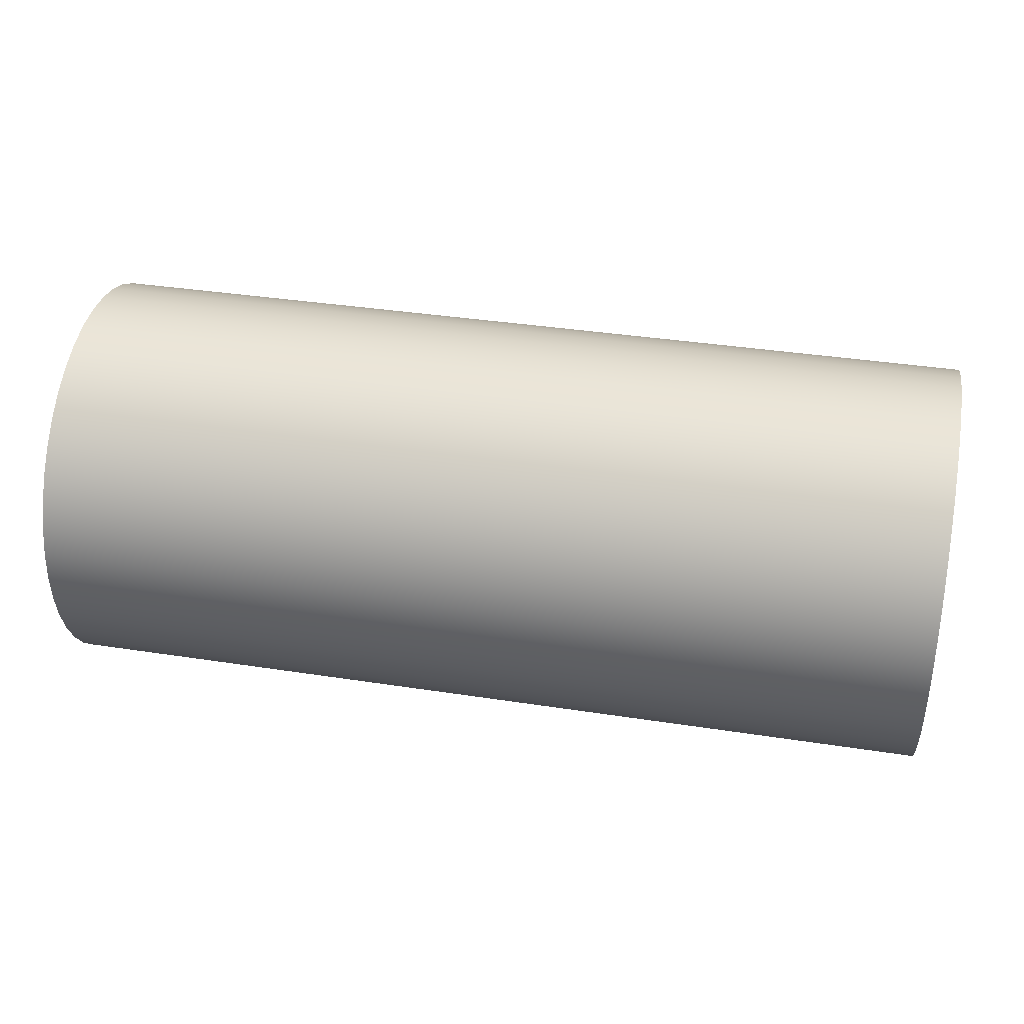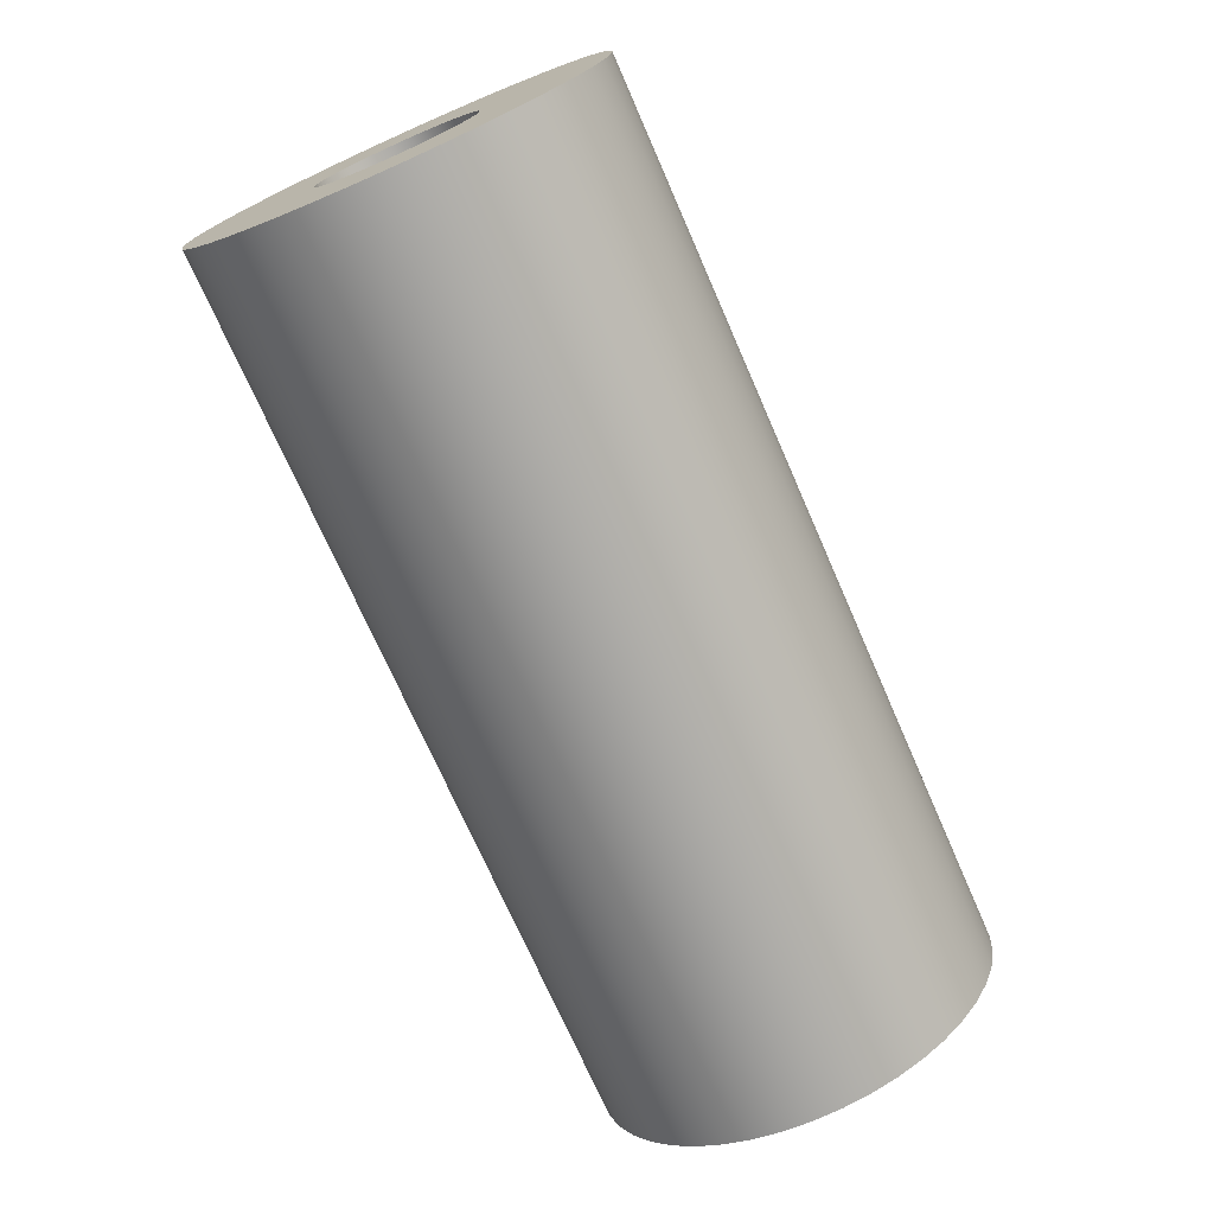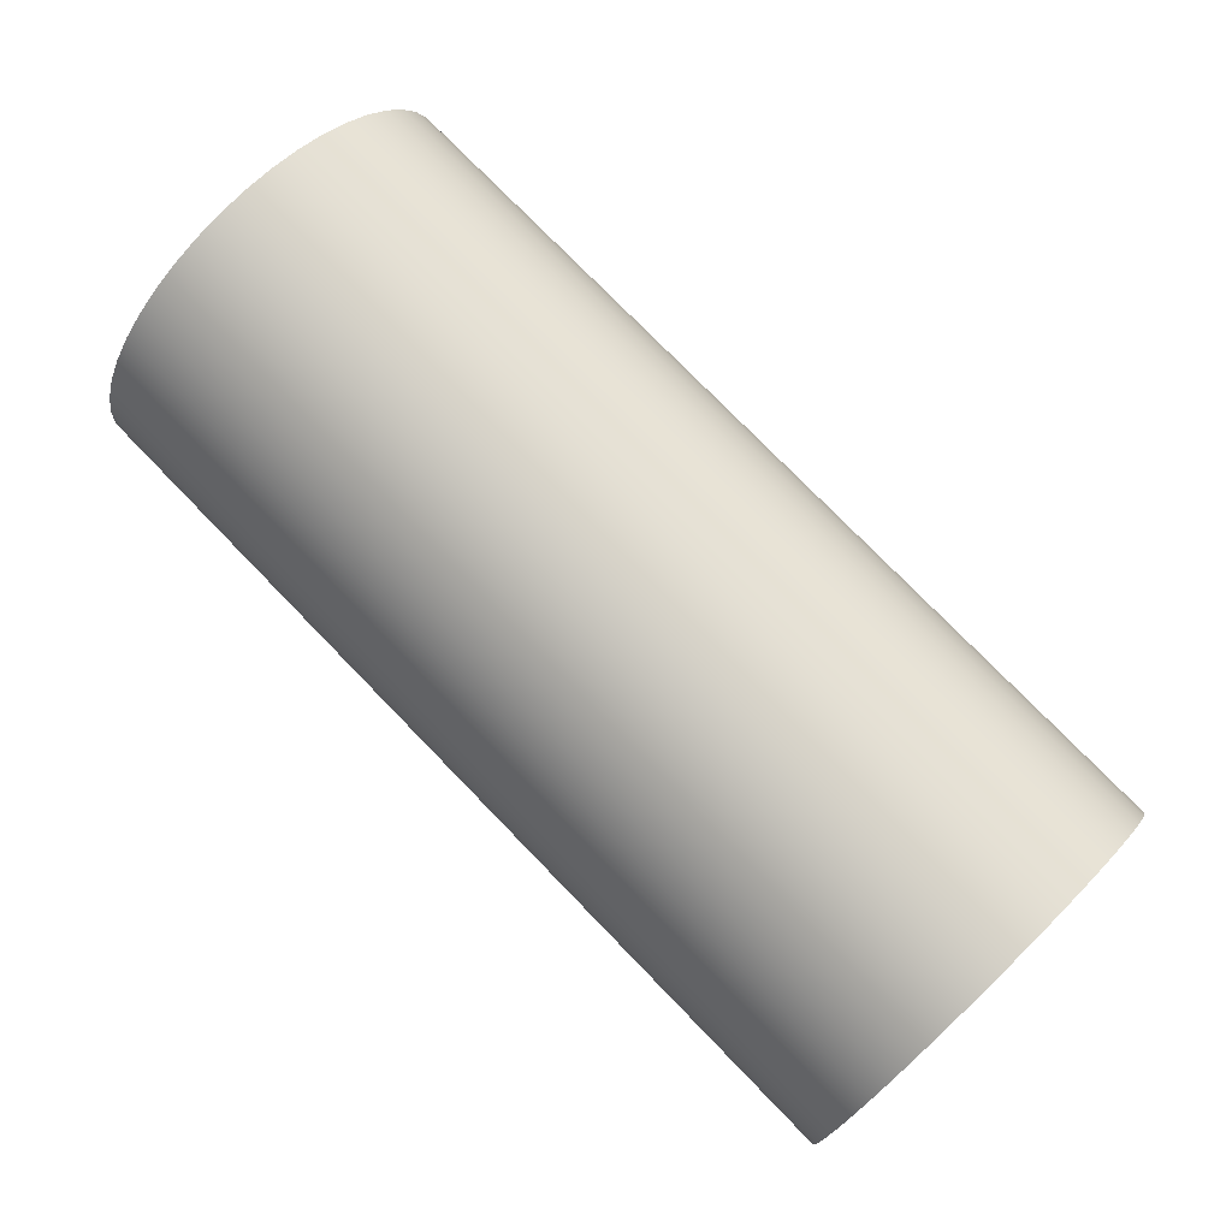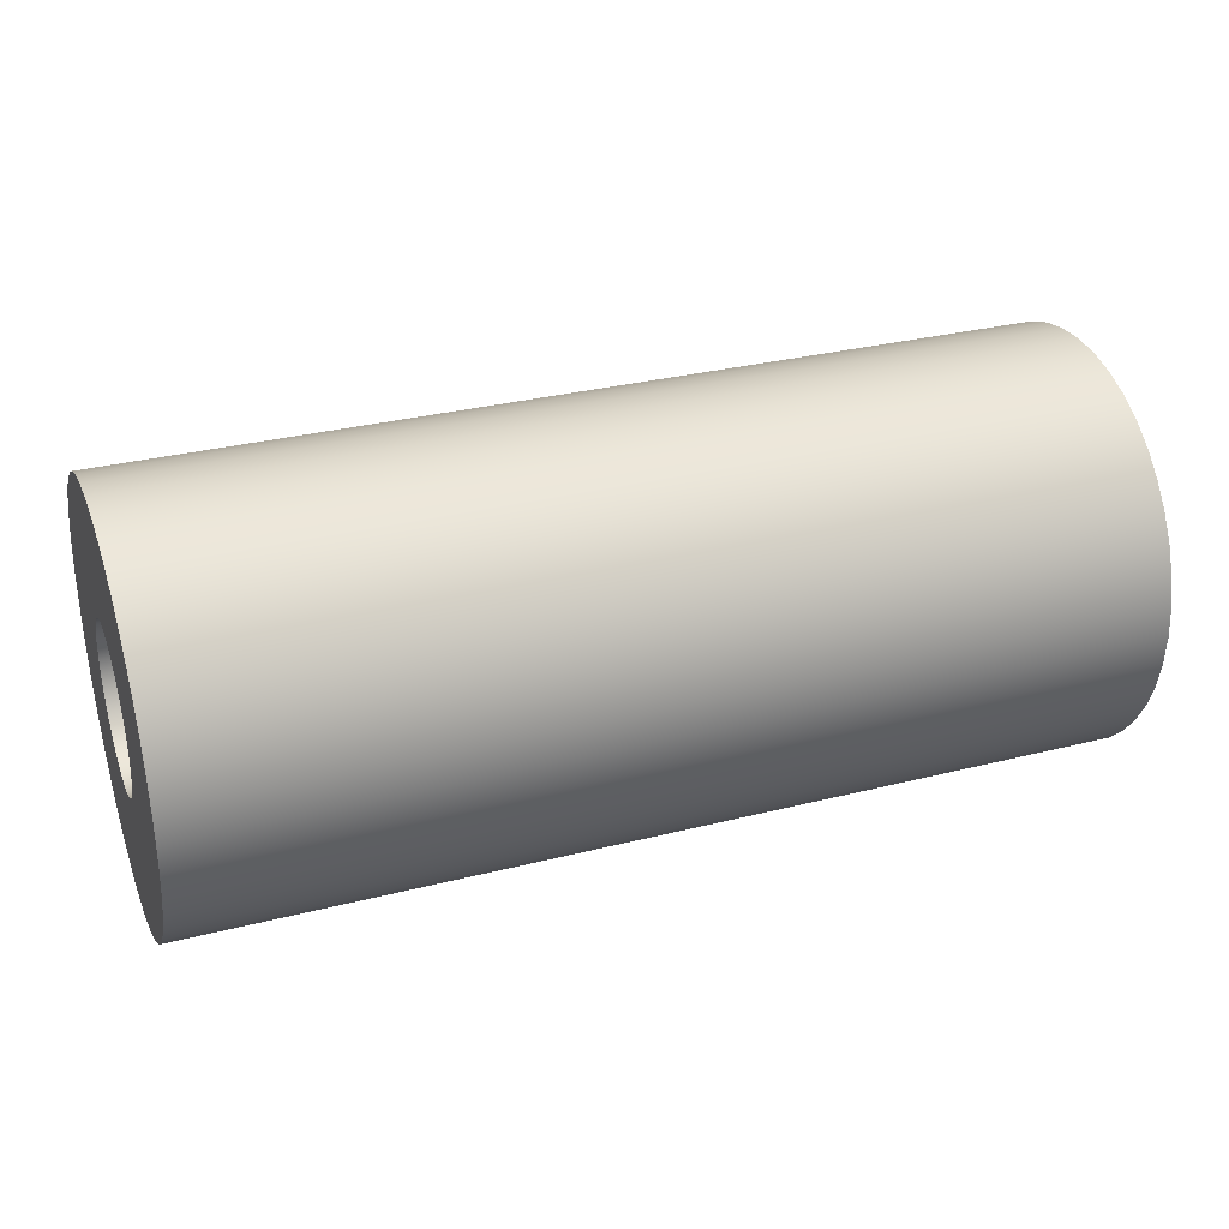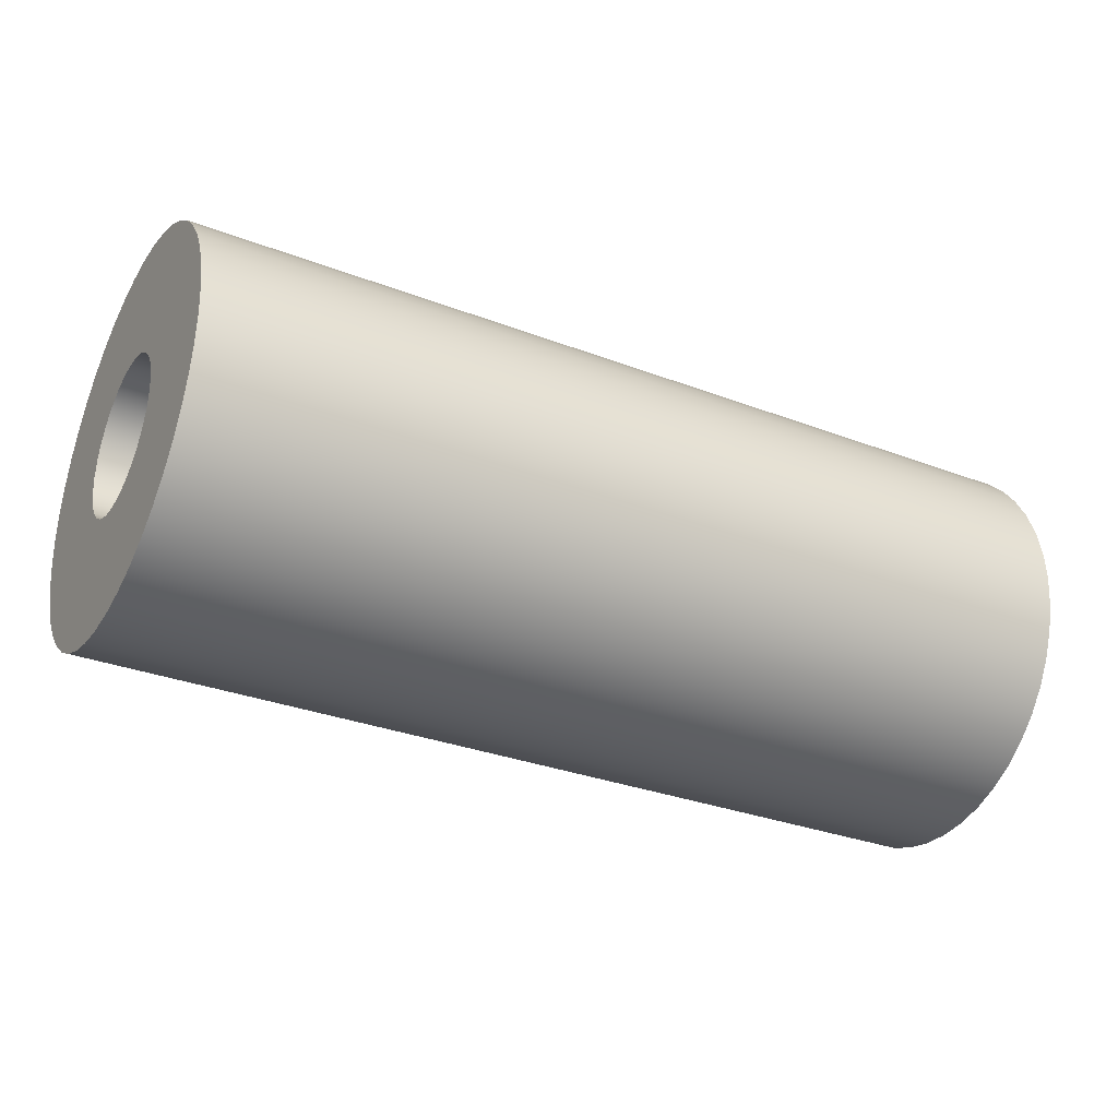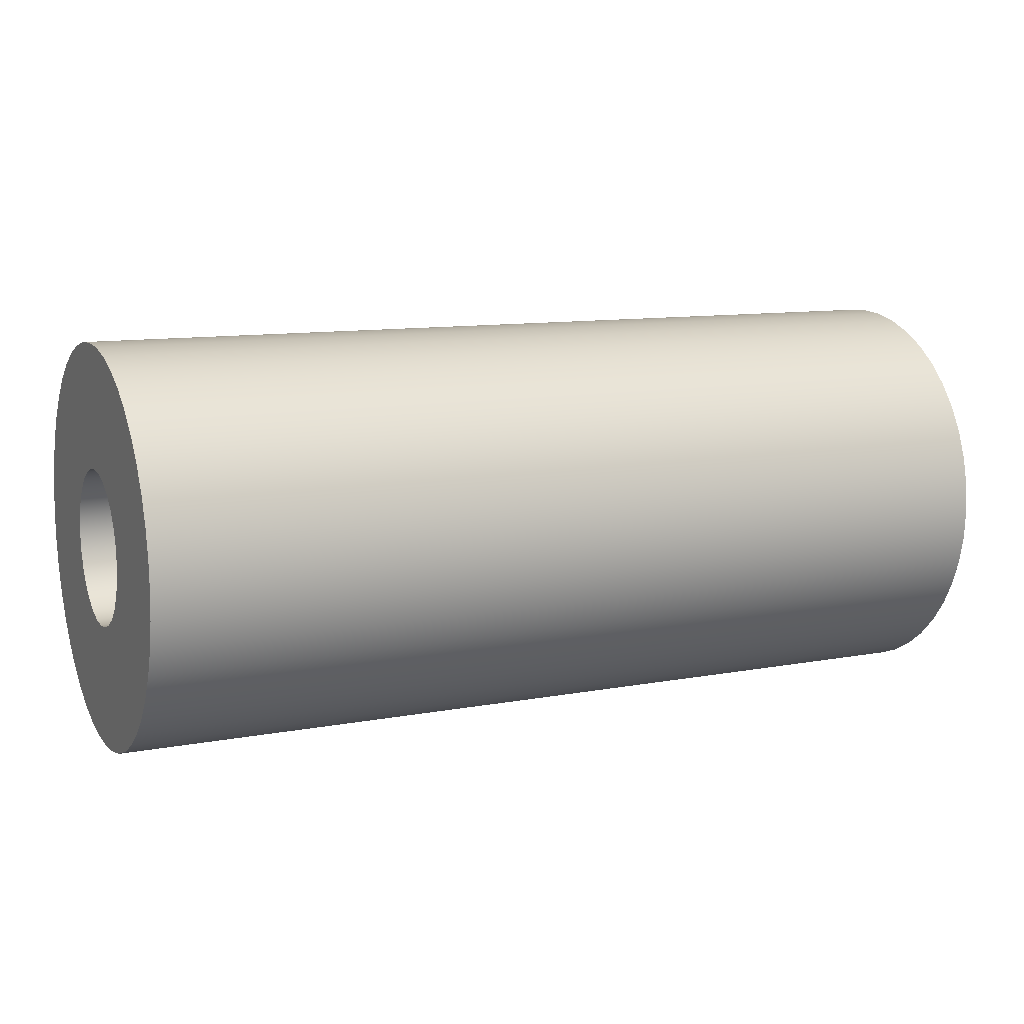
<metadata>
{"format":"obj","ext":"obj","renderer":"f3d","projection":"perspective","resolution":1024,"background":"white","views":[{"elev":37.5,"azim":11.2,"up":"+Z"},{"elev":-72.8,"azim":113.7,"up":"+Y"},{"elev":76.7,"azim":-134.2,"up":"+Z"},{"elev":31.3,"azim":-19.8,"up":"+Z"},{"elev":-31.4,"azim":-28.4,"up":"+Y"},{"elev":10.8,"azim":155.0,"up":"+Z"}]}
</metadata>
<code>
v 14.9 2 7.854
v 14.9 2.477 7.82
v 14.9 2.945 7.718
v 14.9 3.393 7.551
v 14.9 3.813 7.322
v 14.9 4.196 7.035
v 14.9 4.535 6.696
v 14.9 4.822 6.313
v 14.9 5.051 5.893
v 14.9 5.218 5.445
v 14.9 5.32 4.977
v 14.9 5.354 4.5
v 14.9 5.32 4.023
v 14.9 5.218 3.555
v 14.9 5.051 3.107
v 14.9 4.822 2.687
v 14.9 4.535 2.304
v 14.9 4.196 1.965
v 14.9 3.813 1.678
v 14.9 3.393 1.449
v 14.9 2.945 1.282
v 14.9 2.477 1.18
v 14.9 2 1.146
v 14.9 1.523 1.18
v 14.9 1.055 1.282
v 14.9 0.6067 1.449
v 14.9 0.1866 1.678
v 14.9 -0.1965 1.965
v 14.9 -0.5349 2.304
v 14.9 -0.8217 2.687
v 14.9 -1.051 3.107
v 14.9 -1.218 3.555
v 14.9 -1.32 4.023
v 14.9 -1.354 4.5
v 14.9 -1.32 4.977
v 14.9 -1.218 5.445
v 14.9 -1.051 5.893
v 14.9 -0.8217 6.313
v 14.9 -0.5349 6.696
v 14.9 -0.1965 7.035
v 14.9 0.1866 7.322
v 14.9 0.6067 7.551
v 14.9 1.055 7.718
v 14.9 1.523 7.82
v 0 2 7.854
v 0 1.523 7.82
v 0 1.055 7.718
v 0 0.6067 7.551
v 0 0.1866 7.322
v 0 -0.1965 7.035
v 0 -0.5349 6.696
v 0 -0.8217 6.313
v 0 -1.051 5.893
v 0 -1.218 5.445
v 0 -1.32 4.977
v 0 -1.354 4.5
v 0 -1.32 4.023
v 0 -1.218 3.555
v 0 -1.051 3.107
v 0 -0.8217 2.687
v 0 -0.5349 2.304
v 0 -0.1965 1.965
v 0 0.1866 1.678
v 0 0.6067 1.449
v 0 1.055 1.282
v 0 1.523 1.18
v 0 2 1.146
v 0 2.477 1.18
v 0 2.945 1.282
v 0 3.393 1.449
v 0 3.813 1.678
v 0 4.196 1.965
v 0 4.535 2.304
v 0 4.822 2.687
v 0 5.051 3.107
v 0 5.218 3.555
v 0 5.32 4.023
v 0 5.354 4.5
v 0 5.32 4.977
v 0 5.218 5.445
v 0 5.051 5.893
v 0 4.822 6.313
v 0 4.535 6.696
v 0 4.196 7.035
v 0 3.813 7.322
v 0 3.393 7.551
v 0 2.945 7.718
v 0 2.477 7.82
v 0 2 7.854
v 14.9 2 7.854
v 14.9 2 5.799
v 14.9 2.289 5.766
v 14.9 2.563 5.67
v 14.9 2.81 5.515
v 14.9 3.015 5.31
v 14.9 3.17 5.063
v 14.9 3.266 4.789
v 14.9 3.299 4.5
v 14.9 3.266 4.211
v 14.9 3.17 3.937
v 14.9 3.015 3.69
v 14.9 2.81 3.485
v 14.9 2.563 3.33
v 14.9 2.289 3.234
v 14.9 2 3.201
v 14.9 1.711 3.234
v 14.9 1.437 3.33
v 14.9 1.19 3.485
v 14.9 0.9847 3.69
v 14.9 0.83 3.937
v 14.9 0.734 4.211
v 14.9 0.7014 4.5
v 14.9 0.734 4.789
v 14.9 0.83 5.063
v 14.9 0.9847 5.31
v 14.9 1.19 5.515
v 14.9 1.437 5.67
v 14.9 1.711 5.766
v 14.9 2 7.854
v 14.9 1.523 7.82
v 14.9 1.055 7.718
v 14.9 0.6067 7.551
v 14.9 0.1866 7.322
v 14.9 -0.1965 7.035
v 14.9 -0.5349 6.696
v 14.9 -0.8217 6.313
v 14.9 -1.051 5.893
v 14.9 -1.218 5.445
v 14.9 -1.32 4.977
v 14.9 -1.354 4.5
v 14.9 -1.32 4.023
v 14.9 -1.218 3.555
v 14.9 -1.051 3.107
v 14.9 -0.8217 2.687
v 14.9 -0.5349 2.304
v 14.9 -0.1965 1.965
v 14.9 0.1866 1.678
v 14.9 0.6067 1.449
v 14.9 1.055 1.282
v 14.9 1.523 1.18
v 14.9 2 1.146
v 14.9 2.477 1.18
v 14.9 2.945 1.282
v 14.9 3.393 1.449
v 14.9 3.813 1.678
v 14.9 4.196 1.965
v 14.9 4.535 2.304
v 14.9 4.822 2.687
v 14.9 5.051 3.107
v 14.9 5.218 3.555
v 14.9 5.32 4.023
v 14.9 5.354 4.5
v 14.9 5.32 4.977
v 14.9 5.218 5.445
v 14.9 5.051 5.893
v 14.9 4.822 6.313
v 14.9 4.535 6.696
v 14.9 4.196 7.035
v 14.9 3.813 7.322
v 14.9 3.393 7.551
v 14.9 2.945 7.718
v 14.9 2.477 7.82
v 0 2 5.799
v 0 1.711 5.766
v 0 1.437 5.67
v 0 1.19 5.515
v 0 0.9847 5.31
v 0 0.83 5.063
v 0 0.734 4.789
v 0 0.7014 4.5
v 0 0.734 4.211
v 0 0.83 3.937
v 0 0.9847 3.69
v 0 1.19 3.485
v 0 1.437 3.33
v 0 1.711 3.234
v 0 2 3.201
v 0 2.289 3.234
v 0 2.563 3.33
v 0 2.81 3.485
v 0 3.015 3.69
v 0 3.17 3.937
v 0 3.266 4.211
v 0 3.299 4.5
v 0 3.266 4.789
v 0 3.17 5.063
v 0 3.015 5.31
v 0 2.81 5.515
v 0 2.563 5.67
v 0 2.289 5.766
v 0 2 7.854
v 0 2.477 7.82
v 0 2.945 7.718
v 0 3.393 7.551
v 0 3.813 7.322
v 0 4.196 7.035
v 0 4.535 6.696
v 0 4.822 6.313
v 0 5.051 5.893
v 0 5.218 5.445
v 0 5.32 4.977
v 0 5.354 4.5
v 0 5.32 4.023
v 0 5.218 3.555
v 0 5.051 3.107
v 0 4.822 2.687
v 0 4.535 2.304
v 0 4.196 1.965
v 0 3.813 1.678
v 0 3.393 1.449
v 0 2.945 1.282
v 0 2.477 1.18
v 0 2 1.146
v 0 1.523 1.18
v 0 1.055 1.282
v 0 0.6067 1.449
v 0 0.1866 1.678
v 0 -0.1965 1.965
v 0 -0.5349 2.304
v 0 -0.8217 2.687
v 0 -1.051 3.107
v 0 -1.218 3.555
v 0 -1.32 4.023
v 0 -1.354 4.5
v 0 -1.32 4.977
v 0 -1.218 5.445
v 0 -1.051 5.893
v 0 -0.8217 6.313
v 0 -0.5349 6.696
v 0 -0.1965 7.035
v 0 0.1866 7.322
v 0 0.6067 7.551
v 0 1.055 7.718
v 0 1.523 7.82
v 14.9 2 5.799
v 14.9 1.711 5.766
v 14.9 1.437 5.67
v 14.9 1.19 5.515
v 14.9 0.9847 5.31
v 14.9 0.83 5.063
v 14.9 0.734 4.789
v 14.9 0.7014 4.5
v 14.9 0.734 4.211
v 14.9 0.83 3.937
v 14.9 0.9847 3.69
v 14.9 1.19 3.485
v 14.9 1.437 3.33
v 14.9 1.711 3.234
v 14.9 2 3.201
v 14.9 2.289 3.234
v 14.9 2.563 3.33
v 14.9 2.81 3.485
v 14.9 3.015 3.69
v 14.9 3.17 3.937
v 14.9 3.266 4.211
v 14.9 3.299 4.5
v 14.9 3.266 4.789
v 14.9 3.17 5.063
v 14.9 3.015 5.31
v 14.9 2.81 5.515
v 14.9 2.563 5.67
v 14.9 2.289 5.766
v 0 2 5.799
v 0 2.289 5.766
v 0 2.563 5.67
v 0 2.81 5.515
v 0 3.015 5.31
v 0 3.17 5.063
v 0 3.266 4.789
v 0 3.299 4.5
v 0 3.266 4.211
v 0 3.17 3.937
v 0 3.015 3.69
v 0 2.81 3.485
v 0 2.563 3.33
v 0 2.289 3.234
v 0 2 3.201
v 0 1.711 3.234
v 0 1.437 3.33
v 0 1.19 3.485
v 0 0.9847 3.69
v 0 0.83 3.937
v 0 0.734 4.211
v 0 0.7014 4.5
v 0 0.734 4.789
v 0 0.83 5.063
v 0 0.9847 5.31
v 0 1.19 5.515
v 0 1.437 5.67
v 0 1.711 5.766
v 14.9 2 5.799
v 0 2 5.799
f 2 88 1
f 1 88 89
f 90 45 44
f 44 45 46
f 44 46 43
f 43 46 47
f 43 47 42
f 42 47 48
f 42 48 41
f 41 48 49
f 41 49 40
f 40 49 50
f 40 50 39
f 39 50 51
f 39 51 38
f 38 51 52
f 38 52 37
f 37 52 53
f 37 53 36
f 36 53 54
f 36 54 35
f 35 54 55
f 35 55 34
f 34 55 56
f 34 56 33
f 33 56 57
f 33 57 32
f 32 57 58
f 32 58 31
f 31 58 59
f 31 59 30
f 30 59 60
f 30 60 29
f 29 60 61
f 29 61 28
f 28 61 62
f 28 62 27
f 27 62 63
f 27 63 26
f 26 63 64
f 26 64 25
f 25 64 65
f 25 65 24
f 24 65 66
f 24 66 23
f 23 66 67
f 23 67 22
f 22 67 68
f 22 68 21
f 21 68 69
f 21 69 20
f 20 69 70
f 20 70 19
f 19 70 71
f 19 71 18
f 18 71 72
f 18 72 17
f 17 72 73
f 17 73 16
f 16 73 74
f 16 74 15
f 15 74 75
f 15 75 14
f 14 75 76
f 14 76 13
f 13 76 77
f 13 77 12
f 12 77 78
f 12 78 11
f 11 78 79
f 11 79 10
f 10 79 80
f 10 80 9
f 9 80 81
f 9 81 8
f 8 81 82
f 8 82 7
f 7 82 83
f 7 83 6
f 6 83 84
f 6 84 5
f 5 84 85
f 5 85 4
f 4 85 86
f 4 86 3
f 3 86 87
f 3 87 2
f 2 87 88
f 92 162 91
f 91 162 119
f 91 119 120
f 162 92 161
f 161 92 93
f 161 93 160
f 160 93 159
f 159 93 94
f 159 94 158
f 158 94 95
f 158 95 157
f 157 95 156
f 156 95 96
f 156 96 155
f 155 96 154
f 154 96 97
f 154 97 153
f 153 97 98
f 153 98 152
f 152 98 151
f 151 98 99
f 151 99 150
f 150 99 100
f 150 100 149
f 149 100 148
f 148 100 101
f 148 101 147
f 147 101 146
f 146 101 102
f 146 102 145
f 145 102 103
f 145 103 144
f 144 103 143
f 143 103 104
f 143 104 142
f 142 104 105
f 142 105 141
f 141 105 140
f 140 105 106
f 140 106 139
f 139 106 107
f 139 107 138
f 138 107 137
f 137 107 108
f 137 108 136
f 136 108 109
f 136 109 135
f 135 109 134
f 134 109 110
f 134 110 133
f 133 110 132
f 132 110 111
f 132 111 131
f 131 111 112
f 131 112 130
f 130 112 129
f 129 112 113
f 129 113 128
f 128 113 114
f 128 114 127
f 127 114 126
f 126 114 115
f 126 115 125
f 125 115 124
f 124 115 116
f 124 116 123
f 123 116 117
f 123 117 122
f 122 117 121
f 121 117 118
f 121 118 120
f 120 118 91
f 164 234 163
f 163 234 191
f 163 191 192
f 234 164 233
f 233 164 165
f 233 165 232
f 232 165 231
f 231 165 166
f 231 166 230
f 230 166 167
f 230 167 229
f 229 167 228
f 228 167 168
f 228 168 227
f 227 168 226
f 226 168 169
f 226 169 225
f 225 169 170
f 225 170 224
f 224 170 223
f 223 170 171
f 223 171 222
f 222 171 172
f 222 172 221
f 221 172 220
f 220 172 173
f 220 173 219
f 219 173 218
f 218 173 174
f 218 174 217
f 217 174 175
f 217 175 216
f 216 175 215
f 215 175 176
f 215 176 214
f 214 176 177
f 214 177 213
f 213 177 212
f 212 177 178
f 212 178 211
f 211 178 179
f 211 179 210
f 210 179 209
f 209 179 180
f 209 180 208
f 208 180 181
f 208 181 207
f 207 181 206
f 206 181 182
f 206 182 205
f 205 182 204
f 204 182 183
f 204 183 203
f 203 183 184
f 203 184 202
f 202 184 201
f 201 184 185
f 201 185 200
f 200 185 186
f 200 186 199
f 199 186 198
f 198 186 187
f 198 187 197
f 197 187 196
f 196 187 188
f 196 188 195
f 195 188 189
f 195 189 194
f 194 189 193
f 193 189 190
f 193 190 192
f 192 190 163
f 236 290 235
f 235 290 292
f 291 263 262
f 262 263 264
f 262 264 261
f 261 264 265
f 261 265 260
f 260 265 266
f 260 266 259
f 259 266 267
f 259 267 258
f 258 267 268
f 258 268 257
f 257 268 269
f 257 269 256
f 256 269 270
f 256 270 255
f 255 270 271
f 255 271 254
f 254 271 272
f 254 272 253
f 253 272 273
f 253 273 252
f 252 273 274
f 252 274 251
f 251 274 275
f 251 275 250
f 250 275 276
f 250 276 249
f 249 276 277
f 249 277 248
f 248 277 278
f 248 278 247
f 247 278 279
f 247 279 246
f 246 279 280
f 246 280 245
f 245 280 281
f 245 281 244
f 244 281 282
f 244 282 243
f 243 282 283
f 243 283 242
f 242 283 284
f 242 284 241
f 241 284 285
f 241 285 240
f 240 285 286
f 240 286 239
f 239 286 287
f 239 287 238
f 238 287 288
f 238 288 237
f 237 288 289
f 237 289 236
f 236 289 290

</code>
